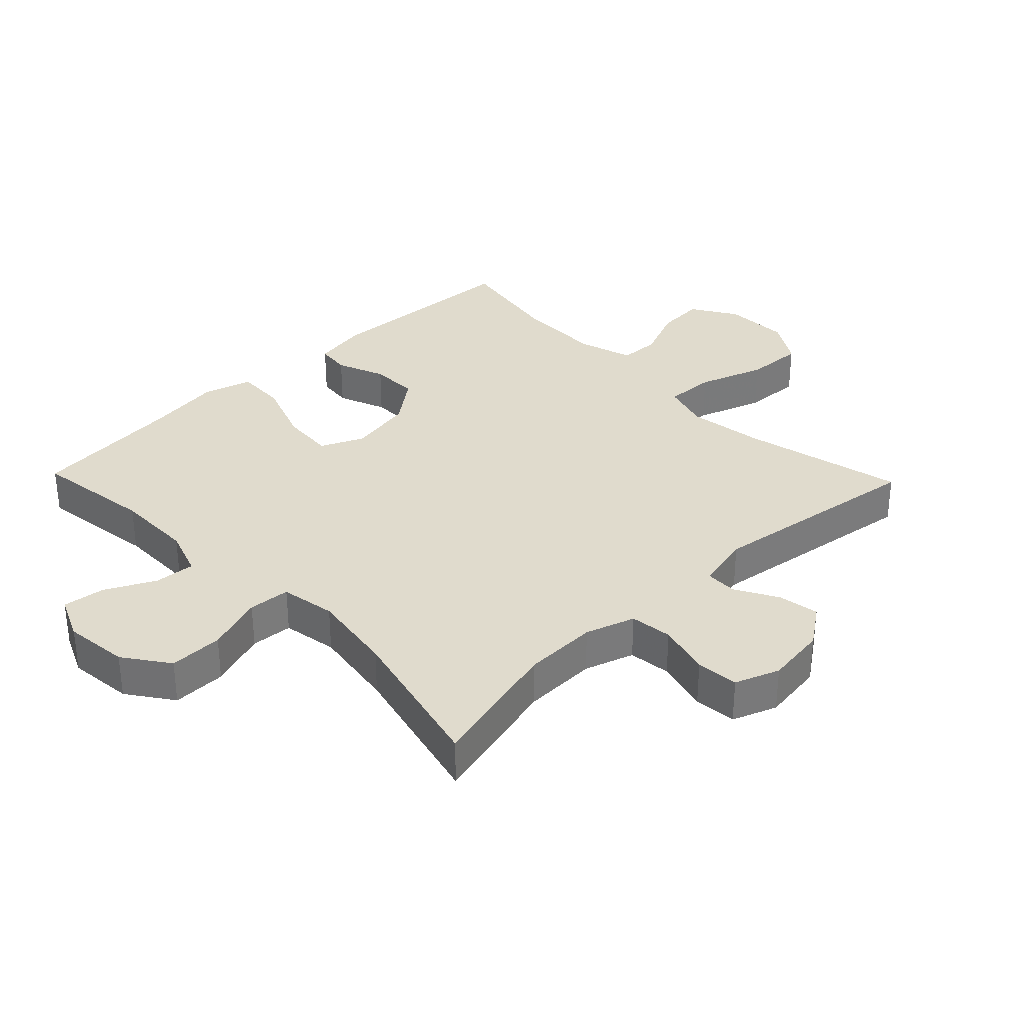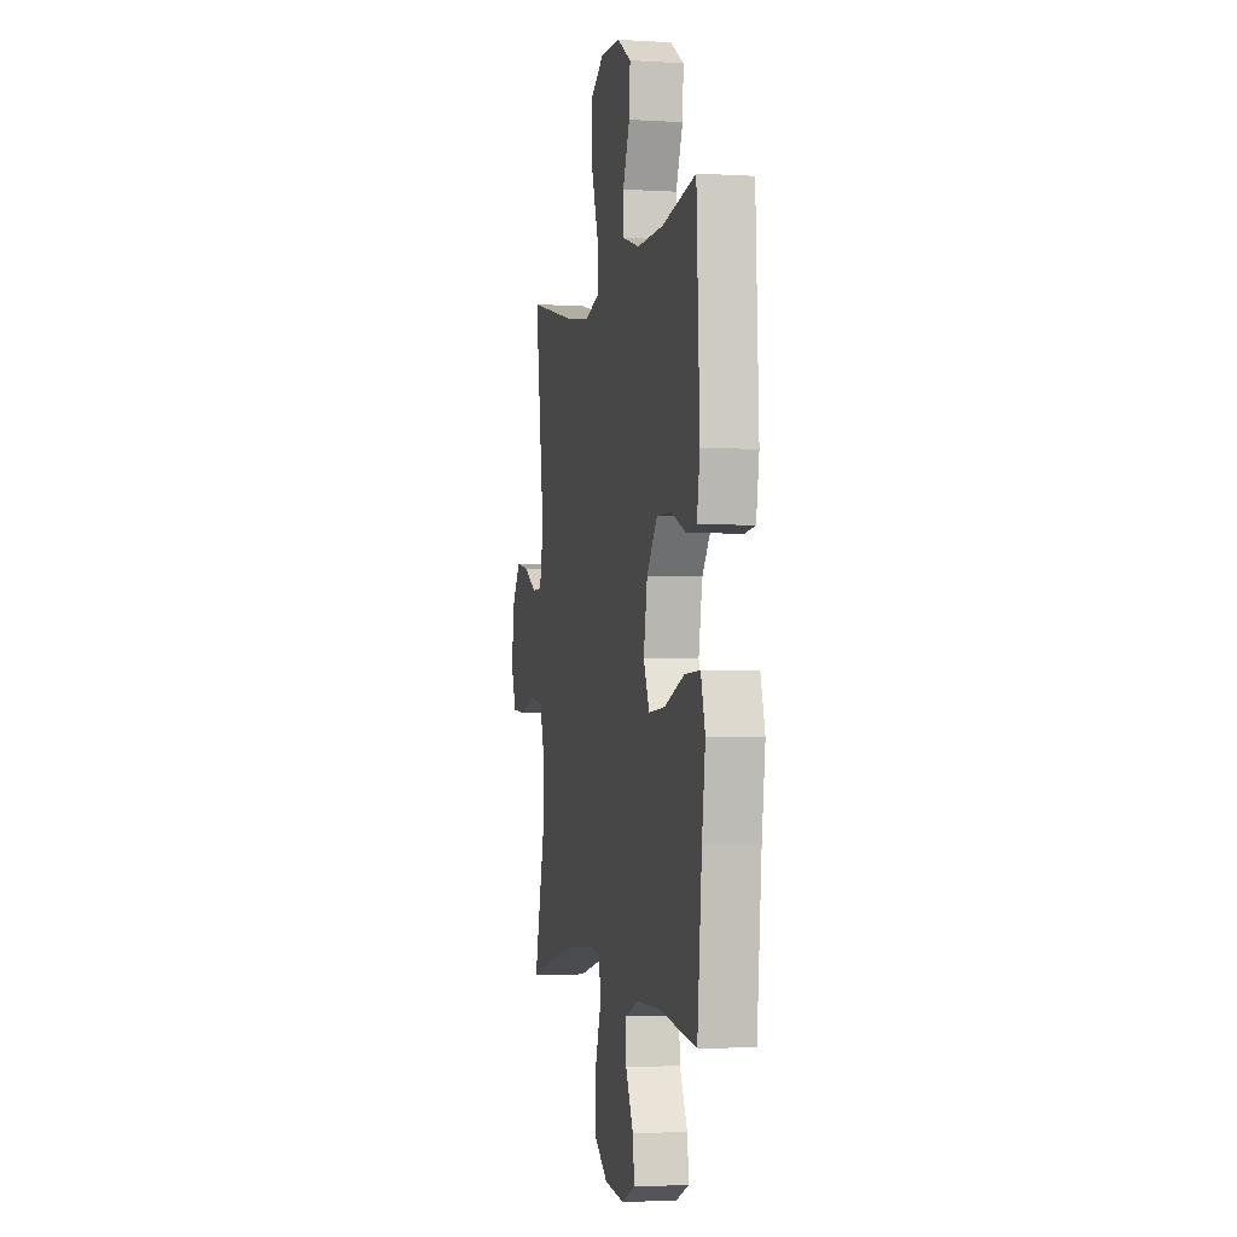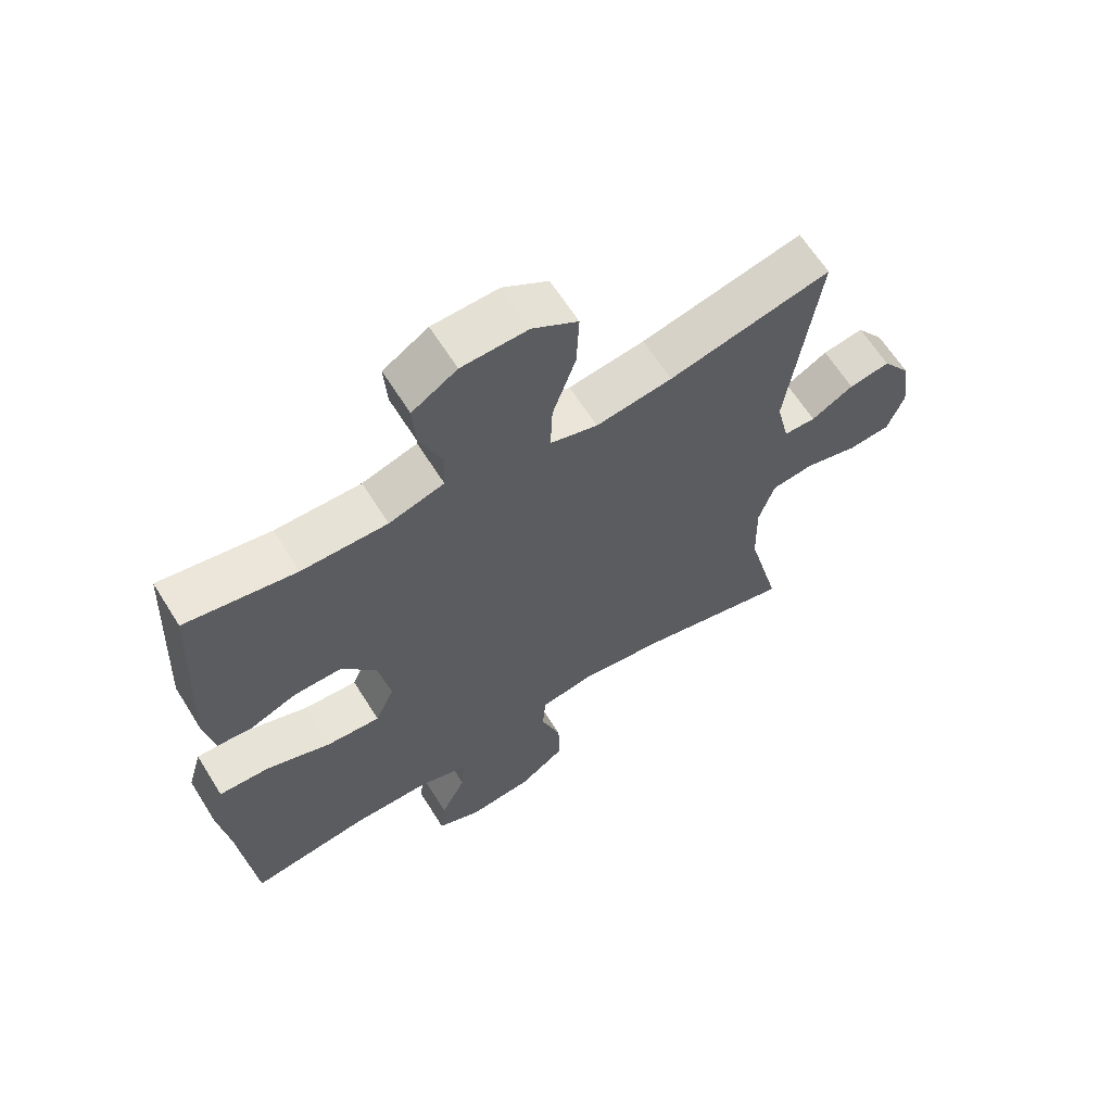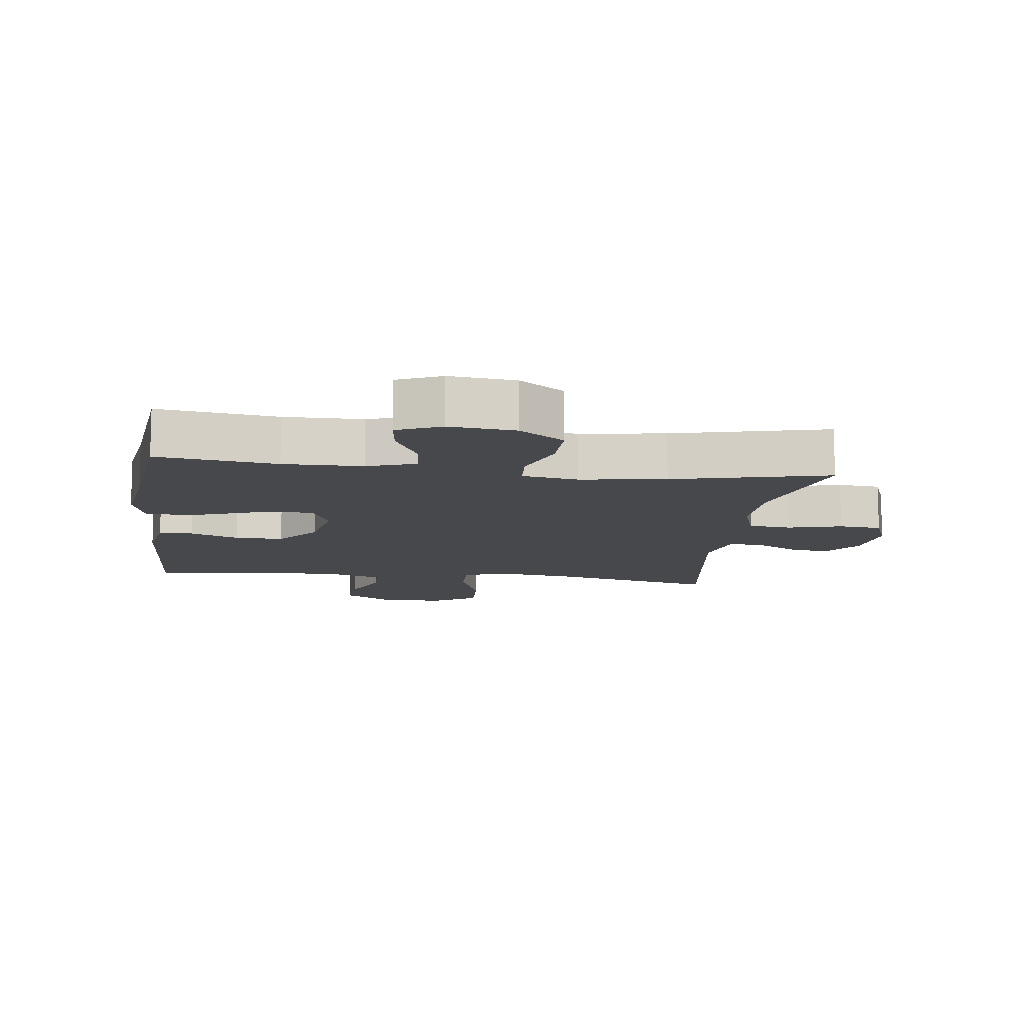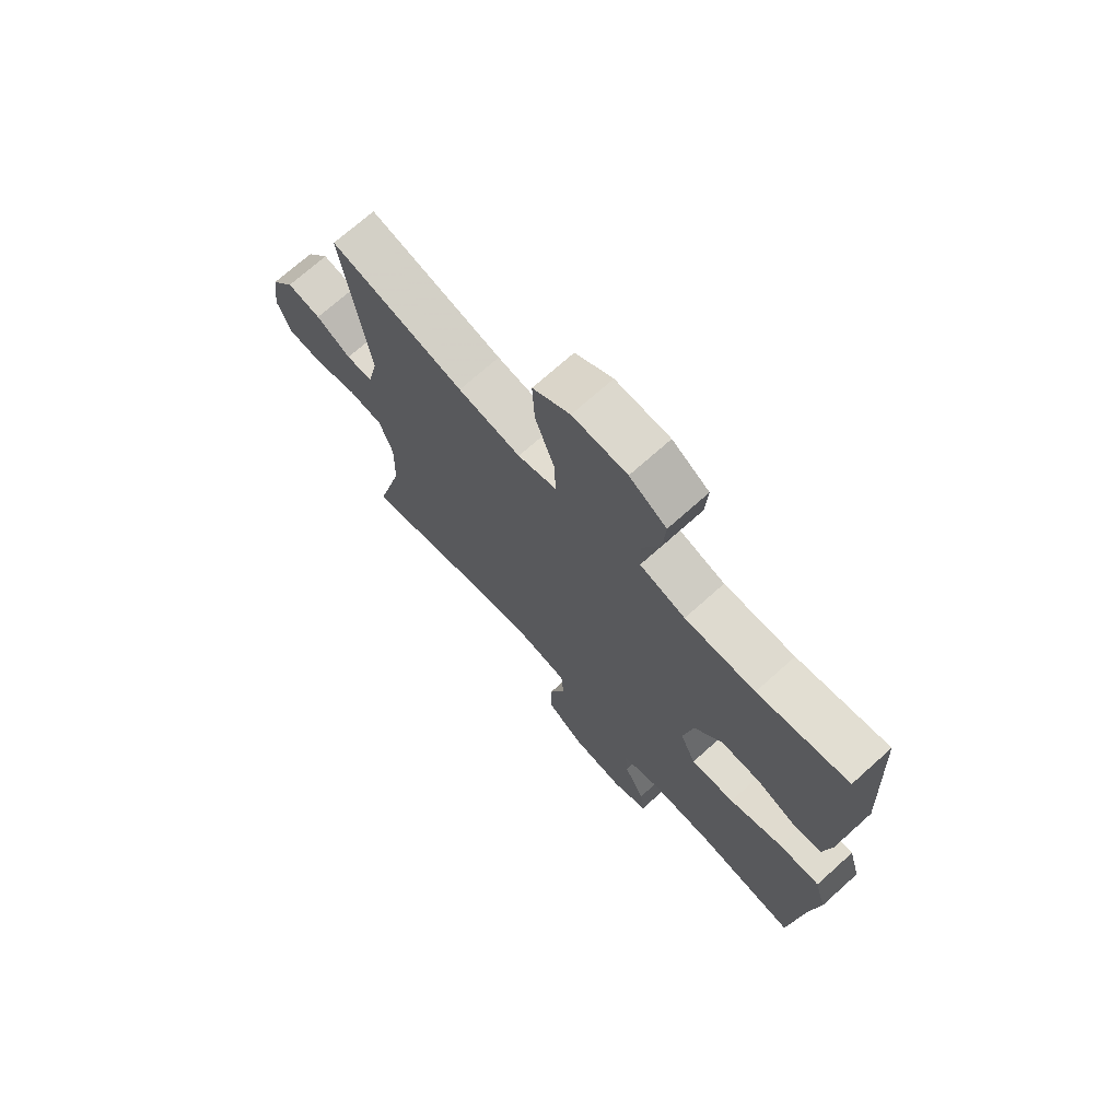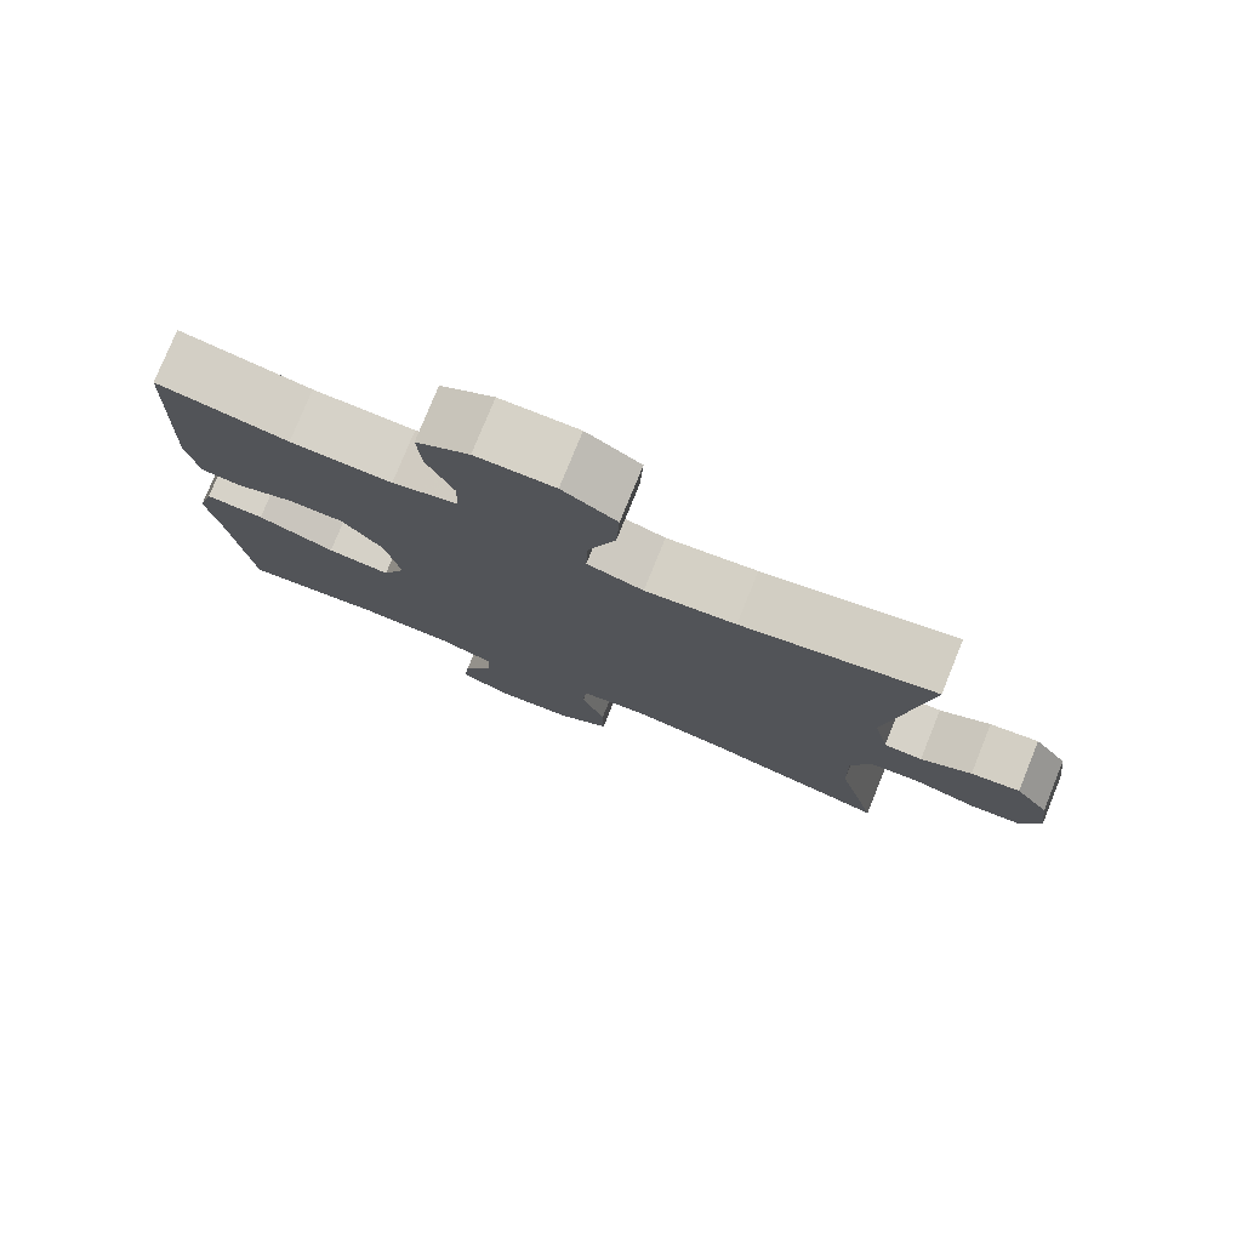
<metadata>
{"format":"obj","ext":"obj","renderer":"f3d","projection":"perspective","resolution":1024,"background":"white","views":[{"elev":33.3,"azim":-133.9,"up":"+Y"},{"elev":-2.4,"azim":77.8,"up":"+Z"},{"elev":63.7,"azim":148.0,"up":"+Z"},{"elev":-11.2,"azim":172.7,"up":"+Y"},{"elev":71.5,"azim":48.1,"up":"+Z"},{"elev":78.2,"azim":-157.9,"up":"+Z"}]}
</metadata>
<code>
v -0.5 0.07 -0.5
v -0.446 0.07 -0.289
v -0.443 0.07 -0.174
v -0.468 0.07 -0.097
v -0.534 0.07 -0.089
v -0.617 0.07 -0.111
v -0.683 0.07 -0.105
v -0.709 0.07 -0.036
v -0.696 0.07 0.059
v -0.652 0.07 0.12
v -0.588 0.07 0.109
v -0.522 0.07 0.072
v -0.472 0.07 0.073
v -0.452 0.07 0.16
v -0.5 0.07 0.5
v -0.247 0.07 0.441
v -0.128 0.07 0.424
v -0.054 0.07 0.446
v -0.057 0.07 0.524
v -0.093 0.07 0.628
v -0.097 0.07 0.718
v -0.026 0.07 0.762
v 0.077 0.07 0.759
v 0.147 0.07 0.715
v 0.142 0.07 0.64
v 0.107 0.07 0.557
v 0.109 0.07 0.494
v 0.195 0.07 0.468
v 0.328 0.07 0.47
v 0.5 0.07 0.5
v 0.516 0.07 0.182
v 0.501 0.07 0.096
v 0.448 0.07 0.09
v 0.373 0.07 0.12
v 0.298 0.07 0.121
v 0.244 0.07 0.051
v 0.225 0.07 -0.05
v 0.255 0.07 -0.117
v 0.338 0.07 -0.111
v 0.44 0.07 -0.074
v 0.518 0.07 -0.071
v 0.54 0.07 -0.147
v 0.523 0.07 -0.268
v 0.5 0.07 -0.5
v 0.315 0.07 -0.474
v 0.193 0.07 -0.475
v 0.118 0.07 -0.501
v 0.123 0.07 -0.564
v 0.162 0.07 -0.642
v 0.17 0.07 -0.707
v 0.102 0.07 -0.737
v 0.001 0.07 -0.726
v -0.069 0.07 -0.676
v -0.068 0.07 -0.592
v -0.037 0.07 -0.502
v -0.042 0.07 -0.437
v -0.128 0.07 -0.422
v -0.26 0.07 -0.442
v -0.5 0 -0.5
v -0.446 0 -0.289
v -0.443 0 -0.174
v -0.468 0 -0.097
v -0.534 0 -0.089
v -0.617 0 -0.111
v -0.683 0 -0.105
v -0.709 0 -0.036
v -0.696 0 0.059
v -0.652 0 0.12
v -0.588 0 0.109
v -0.522 0 0.072
v -0.472 0 0.073
v -0.452 0 0.16
v -0.5 0 0.5
v -0.247 0 0.441
v -0.128 0 0.424
v -0.054 0 0.446
v -0.057 0 0.524
v -0.093 0 0.628
v -0.097 0 0.718
v -0.026 0 0.762
v 0.077 0 0.759
v 0.147 0 0.715
v 0.142 0 0.64
v 0.107 0 0.557
v 0.109 0 0.494
v 0.195 0 0.468
v 0.328 0 0.47
v 0.5 0 0.5
v 0.516 0 0.182
v 0.501 0 0.096
v 0.448 0 0.09
v 0.373 0 0.12
v 0.298 0 0.121
v 0.244 0 0.051
v 0.225 0 -0.05
v 0.255 0 -0.117
v 0.338 0 -0.111
v 0.44 0 -0.074
v 0.518 0 -0.071
v 0.54 0 -0.147
v 0.523 0 -0.268
v 0.5 0 -0.5
v 0.315 0 -0.474
v 0.193 0 -0.475
v 0.118 0 -0.501
v 0.123 0 -0.564
v 0.162 0 -0.642
v 0.17 0 -0.707
v 0.102 0 -0.737
v 0.001 0 -0.726
v -0.069 0 -0.676
v -0.068 0 -0.592
v -0.037 0 -0.502
v -0.042 0 -0.437
v -0.128 0 -0.422
v -0.26 0 -0.442
f 53 54 55
f 52 53 55
f 51 52 55
f 50 51 55
f 49 50 55
f 48 49 55
f 47 48 55 56
f 46 47 56
f 45 46 56 57
f 43 44 45
f 43 45 57
f 42 43 57
f 41 42 57
f 40 41 57
f 39 40 57
f 32 33 34
f 31 32 34
f 30 31 34
f 29 30 34
f 28 29 34 35
f 27 28 35 36
f 24 25 26
f 23 24 26
f 22 23 26
f 21 22 26
f 20 21 26
f 19 20 26
f 18 19 26 27
f 27 36 37
f 18 27 37
f 17 18 37
f 14 15 16
f 17 37 38
f 16 17 38
f 14 16 38
f 13 14 38
f 10 11 12
f 9 10 12
f 8 9 12
f 7 8 12
f 6 7 12
f 5 6 12
f 58 1 2
f 58 2 3
f 57 58 3
f 39 57 3
f 38 39 3
f 12 13 38
f 5 12 38
f 4 5 38
f 3 4 38
f 113 112 111
f 113 111 110
f 113 110 109
f 113 109 108
f 113 108 107
f 113 107 106
f 114 113 106 105
f 114 105 104
f 115 114 104 103
f 103 102 101
f 115 103 101
f 115 101 100
f 115 100 99
f 115 99 98
f 115 98 97
f 92 91 90
f 92 90 89
f 92 89 88
f 92 88 87
f 93 92 87 86
f 94 93 86 85
f 84 83 82
f 84 82 81
f 84 81 80
f 84 80 79
f 84 79 78
f 84 78 77
f 85 84 77 76
f 95 94 85
f 95 85 76
f 95 76 75
f 74 73 72
f 96 95 75
f 96 75 74
f 96 74 72
f 96 72 71
f 70 69 68
f 70 68 67
f 70 67 66
f 70 66 65
f 70 65 64
f 70 64 63
f 60 59 116
f 61 60 116
f 61 116 115
f 61 115 97
f 61 97 96
f 96 71 70
f 96 70 63
f 96 63 62
f 96 62 61
f 1 59 60 2
f 2 60 61 3
f 3 61 62 4
f 4 62 63 5
f 5 63 64 6
f 6 64 65 7
f 7 65 66 8
f 8 66 67 9
f 9 67 68 10
f 10 68 69 11
f 11 69 70 12
f 12 70 71 13
f 13 71 72 14
f 14 72 73 15
f 15 73 74 16
f 16 74 75 17
f 17 75 76 18
f 18 76 77 19
f 19 77 78 20
f 20 78 79 21
f 21 79 80 22
f 22 80 81 23
f 23 81 82 24
f 24 82 83 25
f 25 83 84 26
f 26 84 85 27
f 27 85 86 28
f 28 86 87 29
f 29 87 88 30
f 30 88 89 31
f 31 89 90 32
f 32 90 91 33
f 33 91 92 34
f 34 92 93 35
f 35 93 94 36
f 36 94 95 37
f 37 95 96 38
f 38 96 97 39
f 39 97 98 40
f 40 98 99 41
f 41 99 100 42
f 42 100 101 43
f 43 101 102 44
f 44 102 103 45
f 45 103 104 46
f 46 104 105 47
f 47 105 106 48
f 48 106 107 49
f 49 107 108 50
f 50 108 109 51
f 51 109 110 52
f 52 110 111 53
f 53 111 112 54
f 54 112 113 55
f 55 113 114 56
f 56 114 115 57
f 57 115 116 58
f 58 116 59 1

</code>
